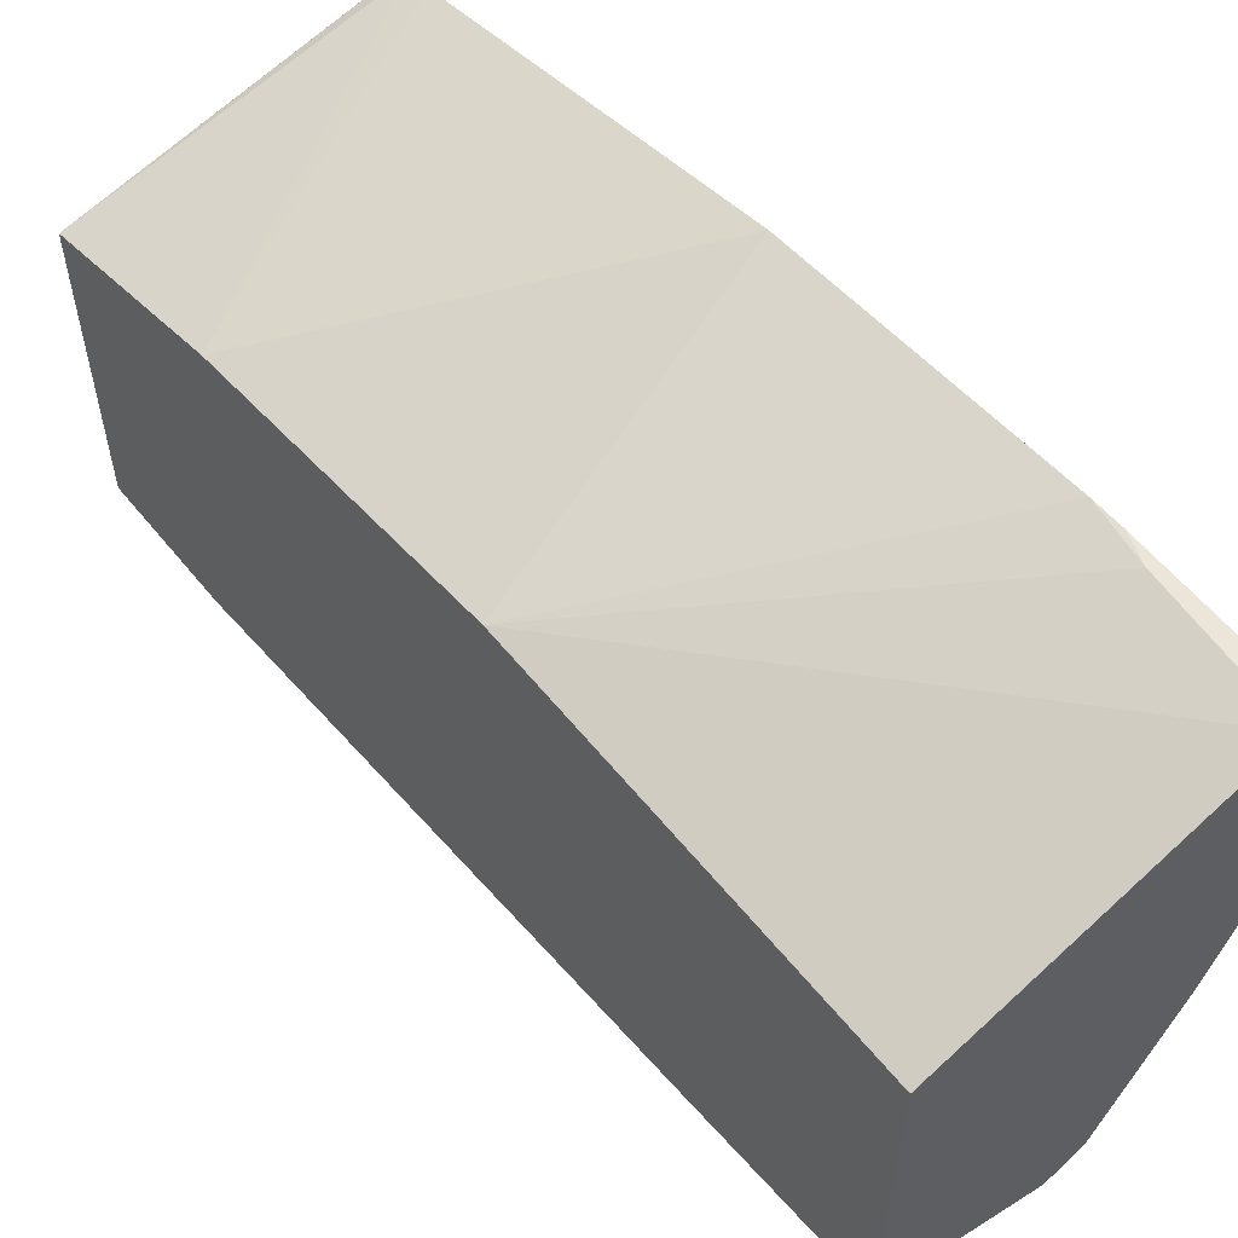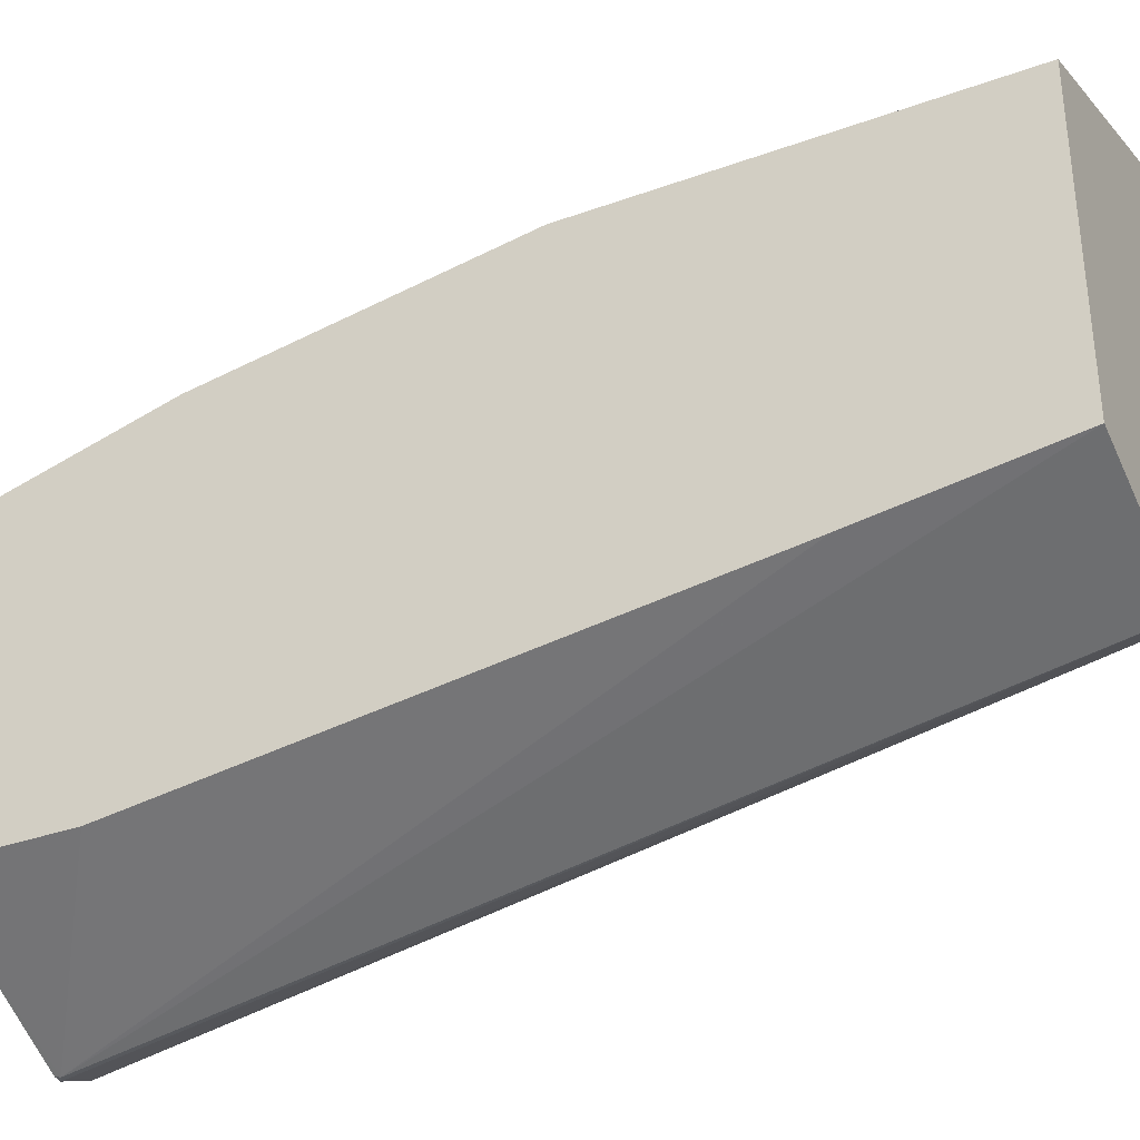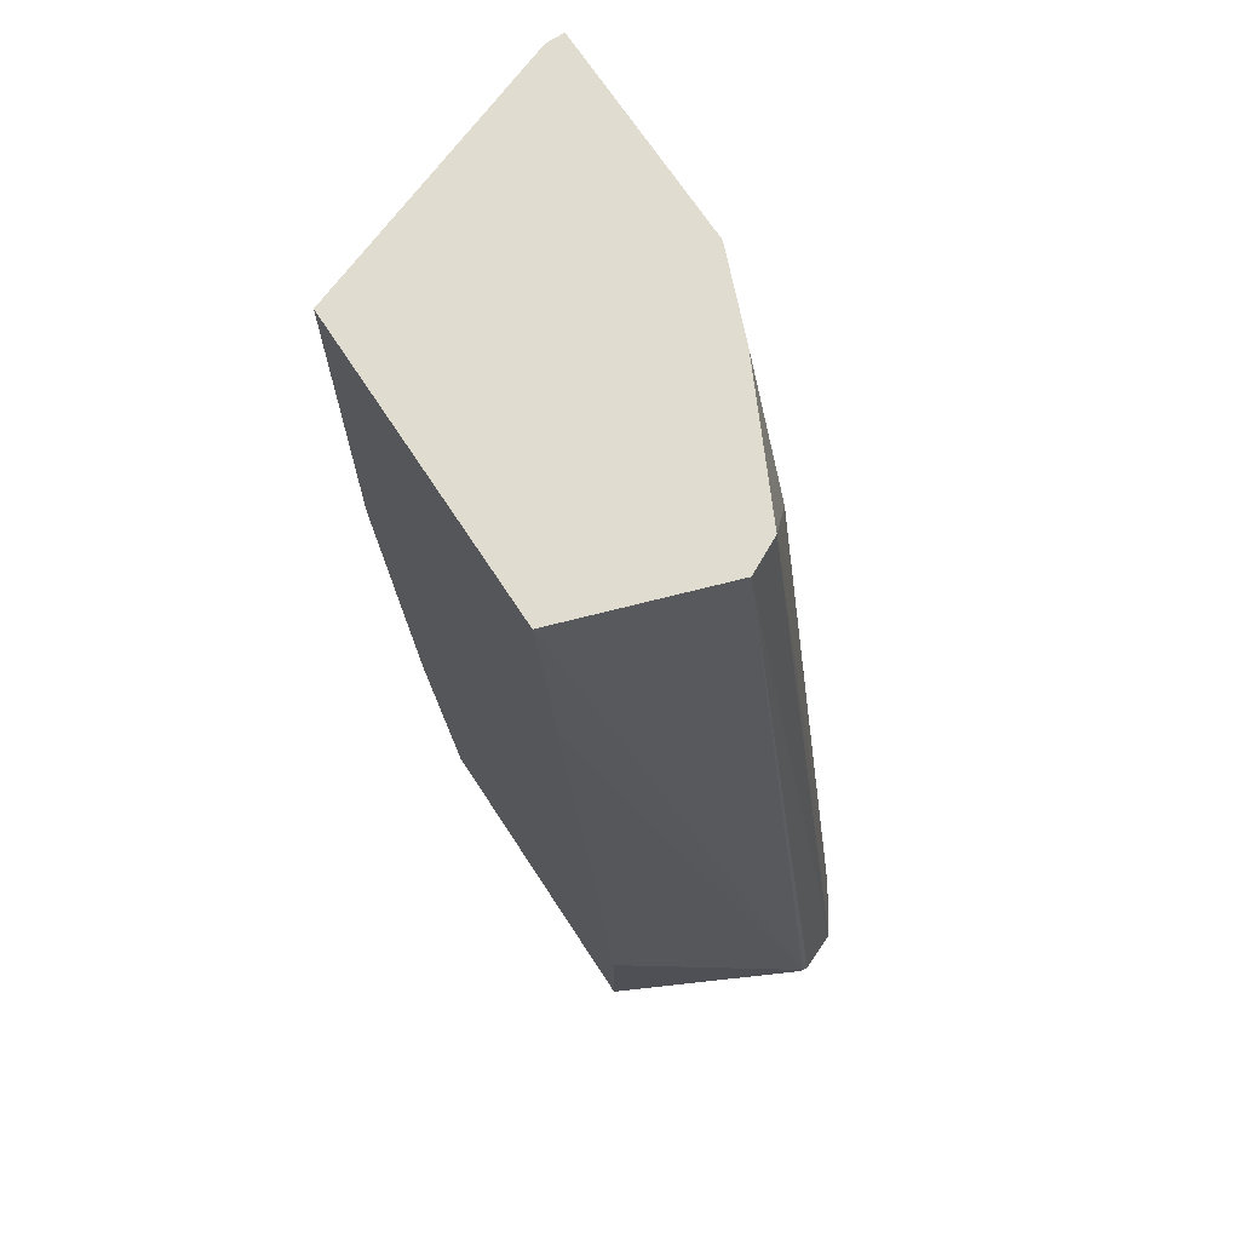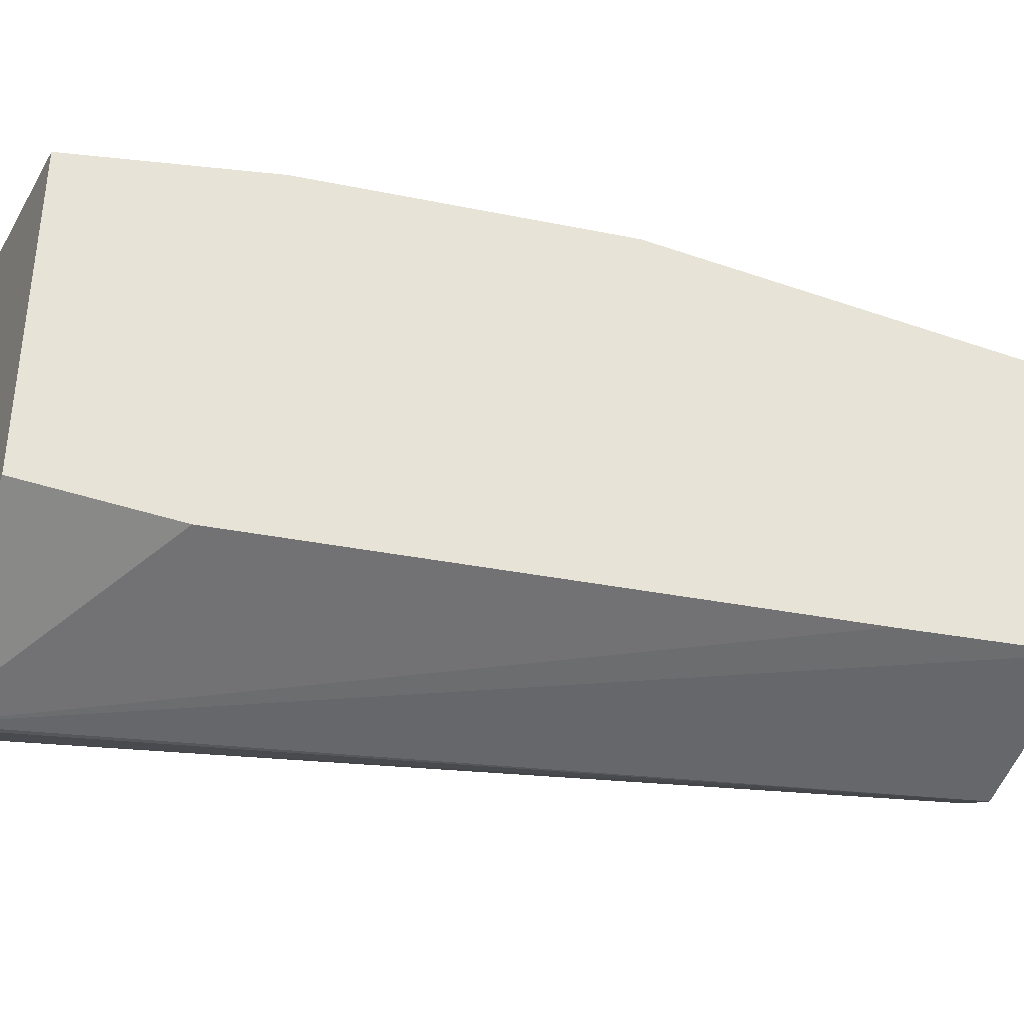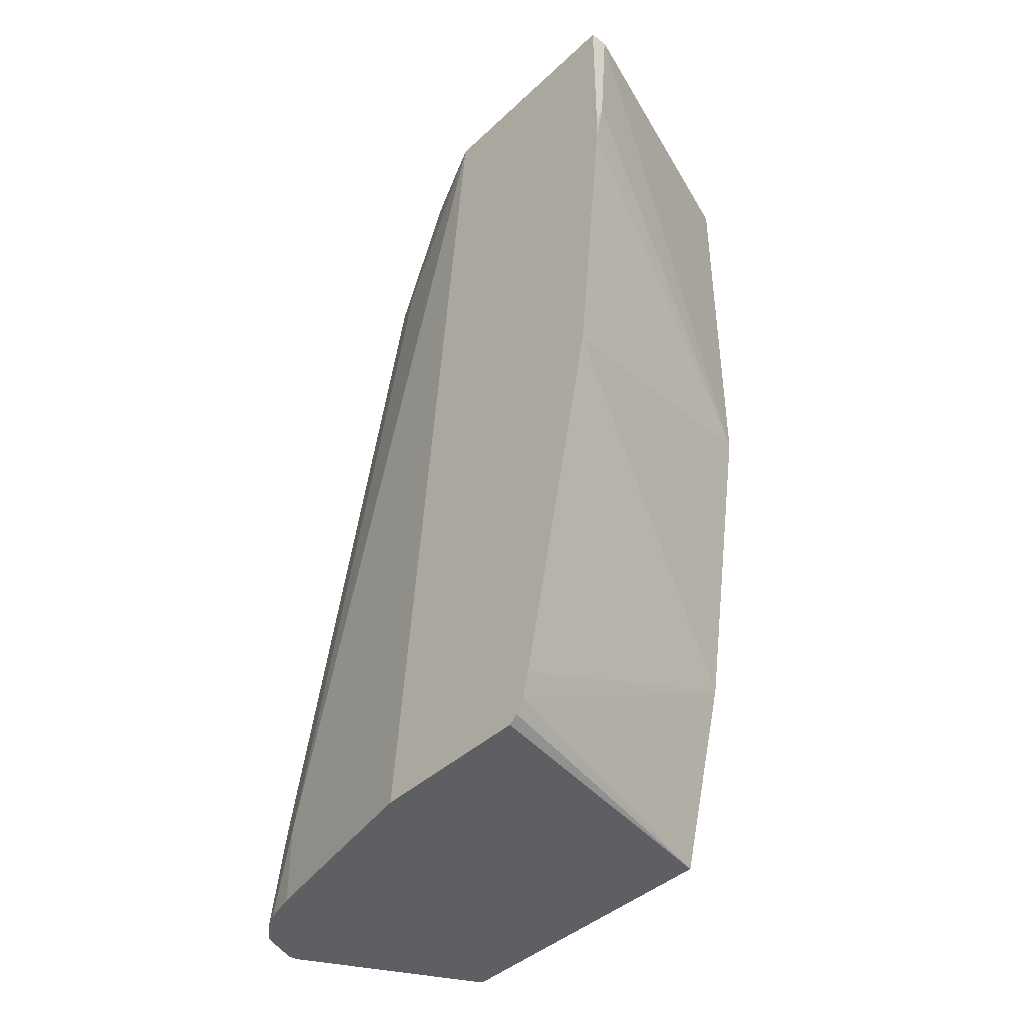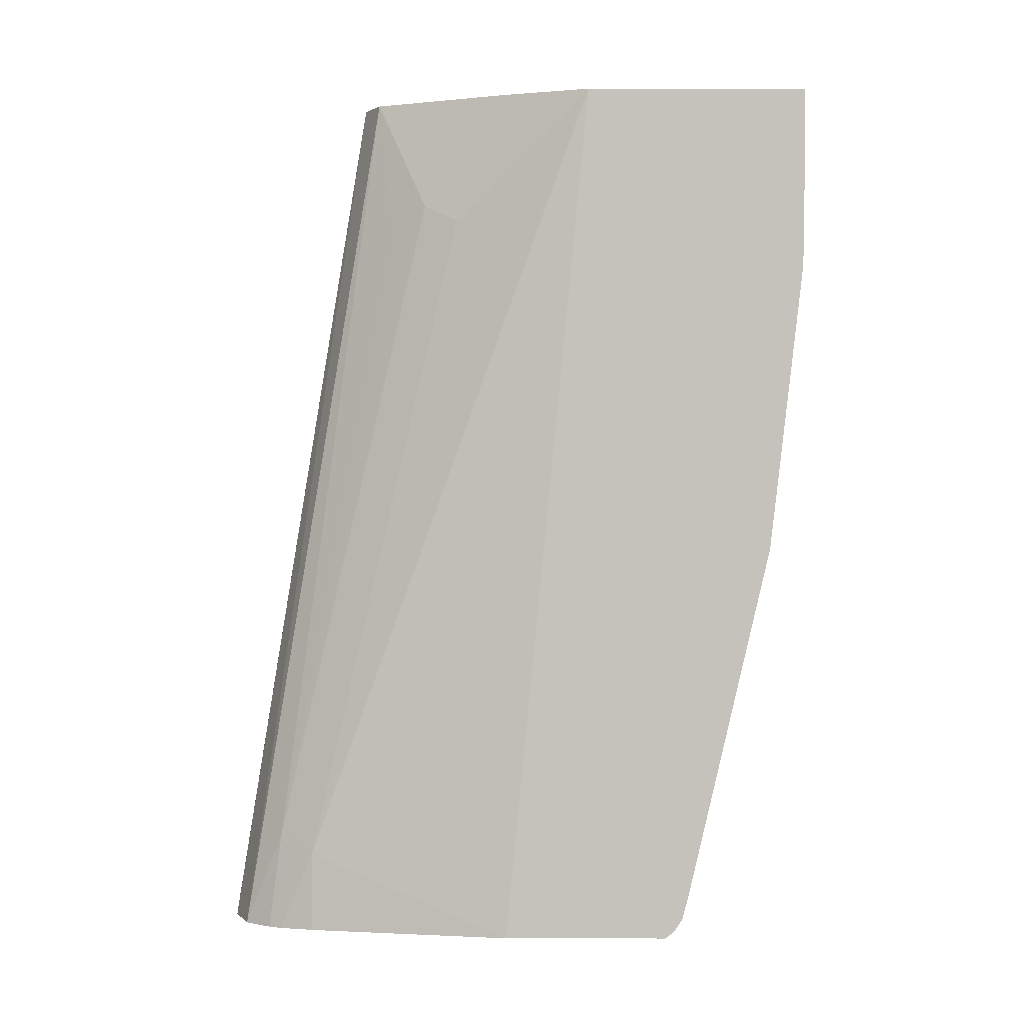
<metadata>
{"format":"obj","ext":"obj","renderer":"f3d","projection":"perspective","resolution":1024,"background":"white","views":[{"elev":57.5,"azim":141.6,"up":"+Z"},{"elev":-33.8,"azim":116.2,"up":"+Z"},{"elev":69.7,"azim":146.8,"up":"+Y"},{"elev":-37.8,"azim":65.9,"up":"+Z"},{"elev":-41.5,"azim":-41.7,"up":"+Y"},{"elev":1.9,"azim":-89.8,"up":"+Y"}]}
</metadata>
<code>
v -0.1024 -0.02806 -0.1738
v -0.0001705 -0.02806 -0.2122
v -0.1094 -0.02806 -0.1738
v -0.106 -0.07735 -0.1738
v -0.0001705 -0.1738 -0.2122
v -0.0001705 -0.02806 -0.3276
v -0.1094 -0.02806 -0.2573
v -0.1094 -0.08741 -0.1738
v -0.1094 -0.09845 -0.1744
v -0.1094 -0.2058 -0.1864
v -0.0001705 -0.2893 -0.2315
v -0.05787 -0.02806 -0.3472
v -0.0001705 -0.09663 -0.3375
v -0.06751 -0.3569 -0.4003
v -0.09644 -0.02806 -0.2893
v -0.09644 -0.07718 -0.3086
v -0.09644 -0.3279 -0.3665
v -0.1094 -0.3586 -0.2892
v -0.1094 -0.342 -0.2178
v -0.1094 -0.3512 -0.2202
v -0.0001705 -0.3586 -0.2508
v -0.07072 -0.02806 -0.3408
v -0.06986 -0.3586 -0.4003
v -0.08435 -0.3586 -0.3942
v -0.0001705 -0.3083 -0.3662
v -0.0001705 -0.3586 -0.3662
v -0.06692 -0.3586 -0.4
v -0.09208 -0.02806 -0.2981
v -0.09002 -0.07074 -0.3215
v -0.09002 -0.3215 -0.3794
v -0.09125 -0.3586 -0.3843
v -0.09319 -0.3586 -0.3795
v -0.09644 -0.3586 -0.3665
v -0.1094 -0.3586 -0.2269
v -0.1094 -0.3561 -0.2235
v -0.08358 -0.08359 -0.3344
v -0.07716 -0.02806 -0.3279
f 17 32 33
f 17 31 32
f 17 30 31
f 16 30 17
f 16 29 30
f 15 29 16
f 15 28 29
f 12 24 22
f 14 25 26
f 13 25 14
f 12 23 24
f 12 14 23
f 11 20 21
f 17 33 18
f 14 27 23
f 18 33 32
f 11 19 20
f 18 31 24
f 29 36 30
f 28 37 29
f 24 31 30
f 22 30 36
f 22 24 30
f 22 29 37
f 18 32 31
f 22 36 29
f 20 35 21
f 18 21 34
f 18 26 21
f 18 27 26
f 18 23 27
f 18 24 23
f 21 35 34
f 10 19 11
f 14 26 27
f 7 16 17
f 2 21 26
f 2 11 21
f 2 5 11
f 1 5 2
f 1 4 5
f 1 8 4
f 1 3 8
f 1 7 3
f 1 15 7
f 1 37 28
f 1 22 37
f 1 12 22
f 1 6 12
f 1 2 6
f 7 17 18
f 2 26 25
f 2 25 13
f 1 28 15
f 3 7 18
f 7 15 16
f 2 13 6
f 6 14 12
f 6 13 14
f 5 9 10
f 4 9 5
f 4 8 9
f 5 10 11
f 3 9 8
f 3 10 9
f 3 19 10
f 3 18 34
f 3 20 19
f 3 35 20
f 3 34 35

</code>
